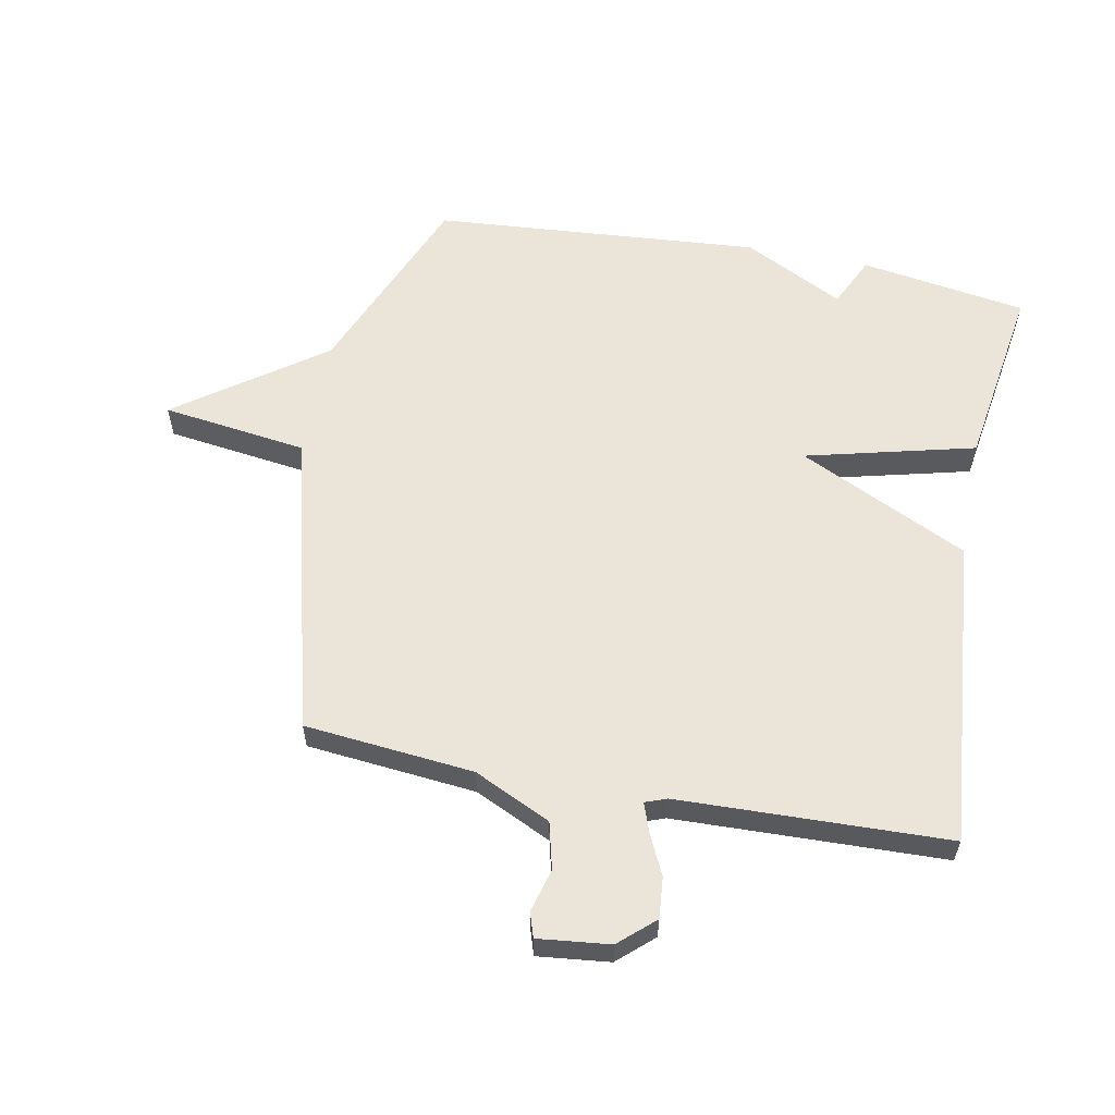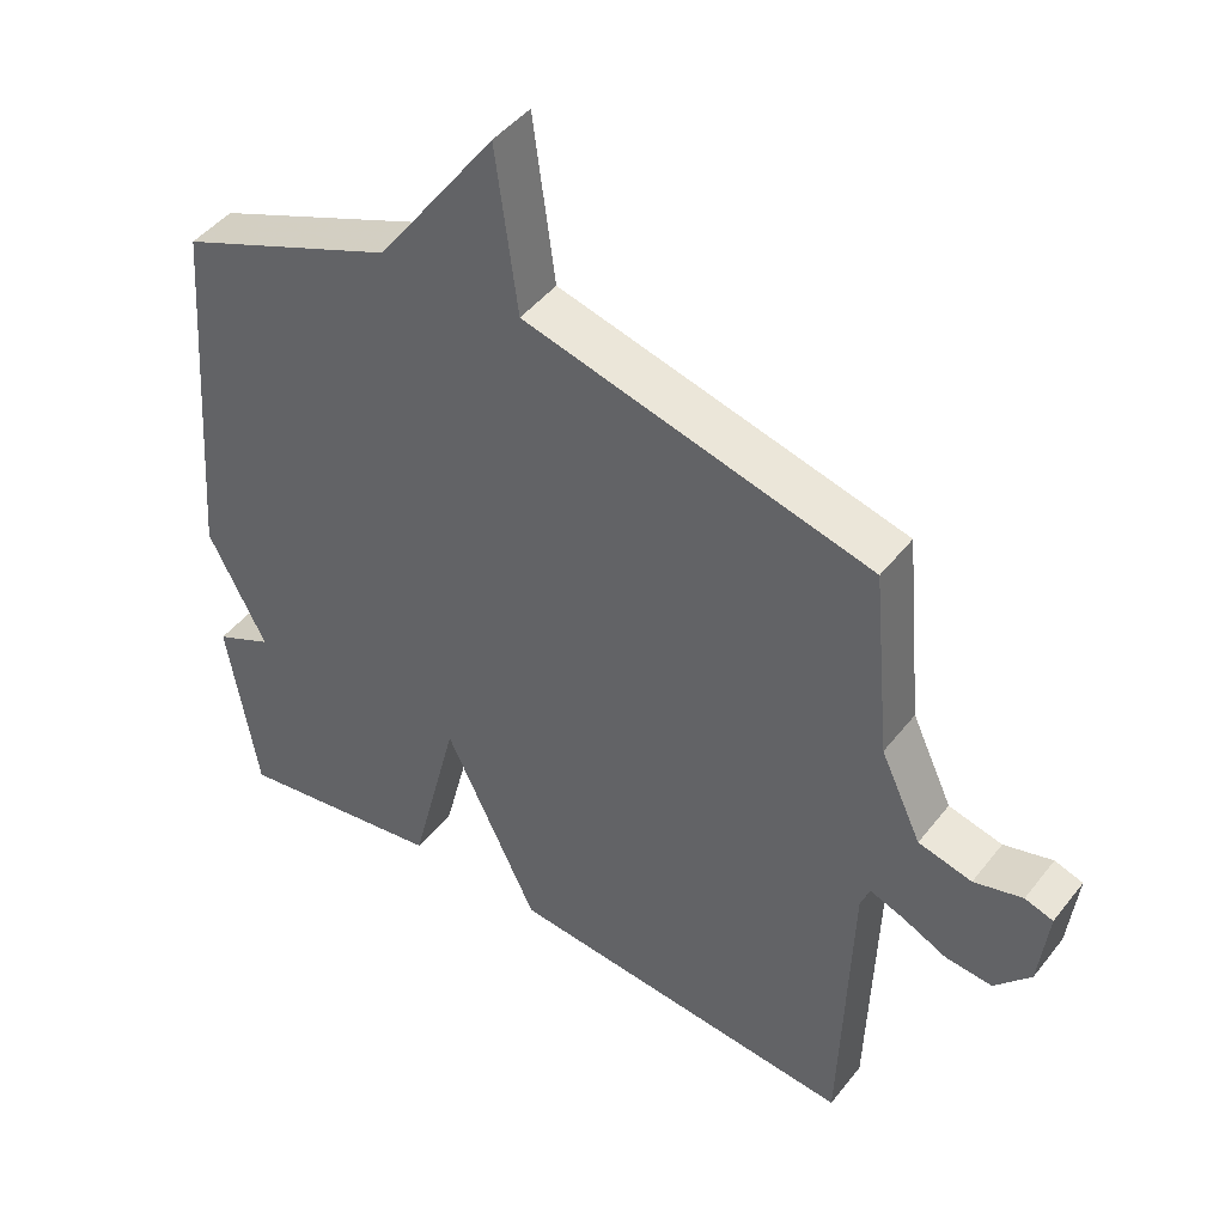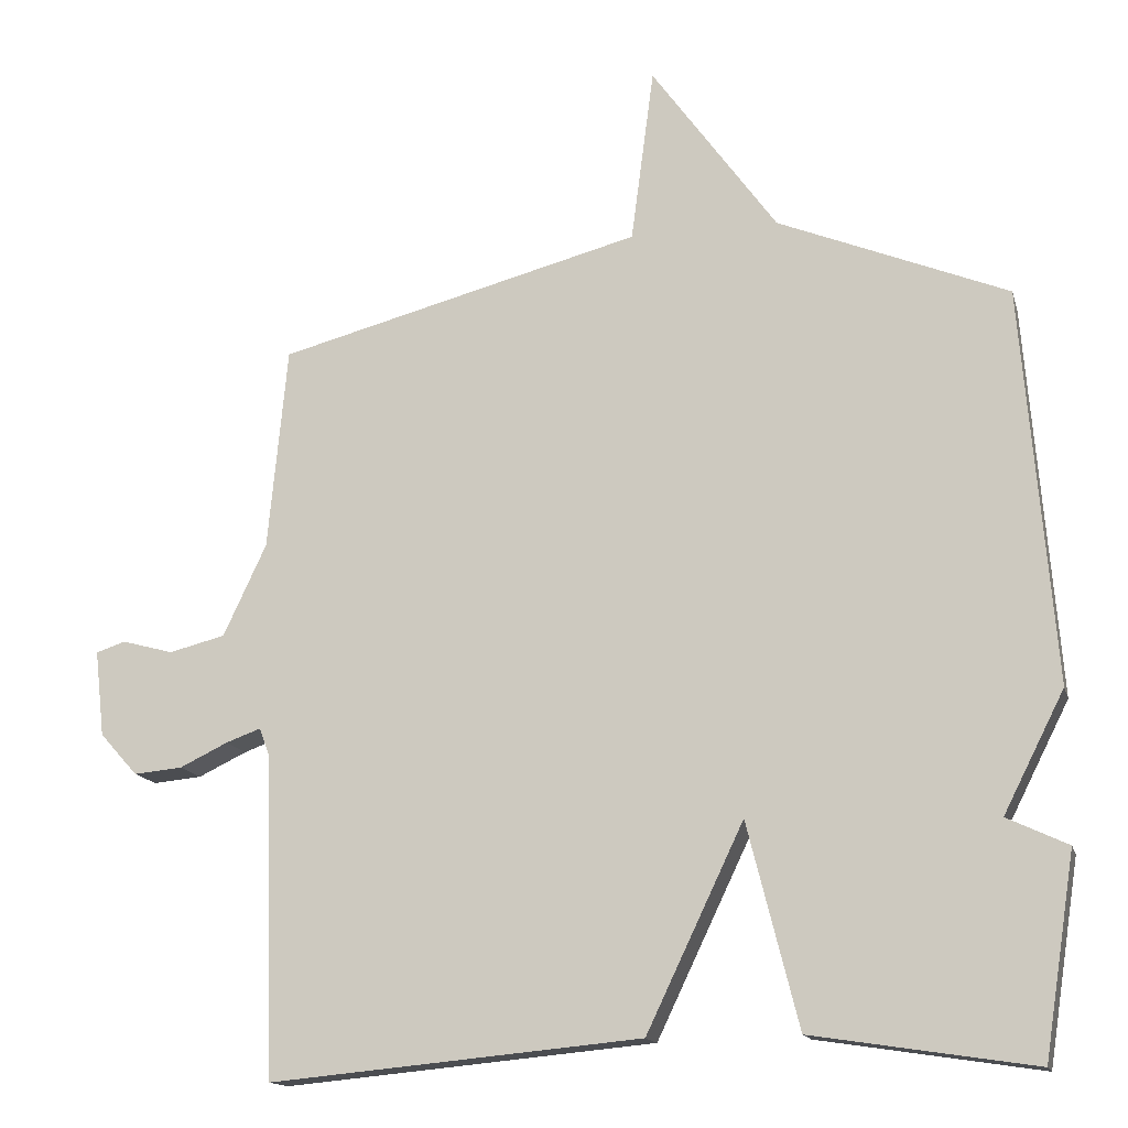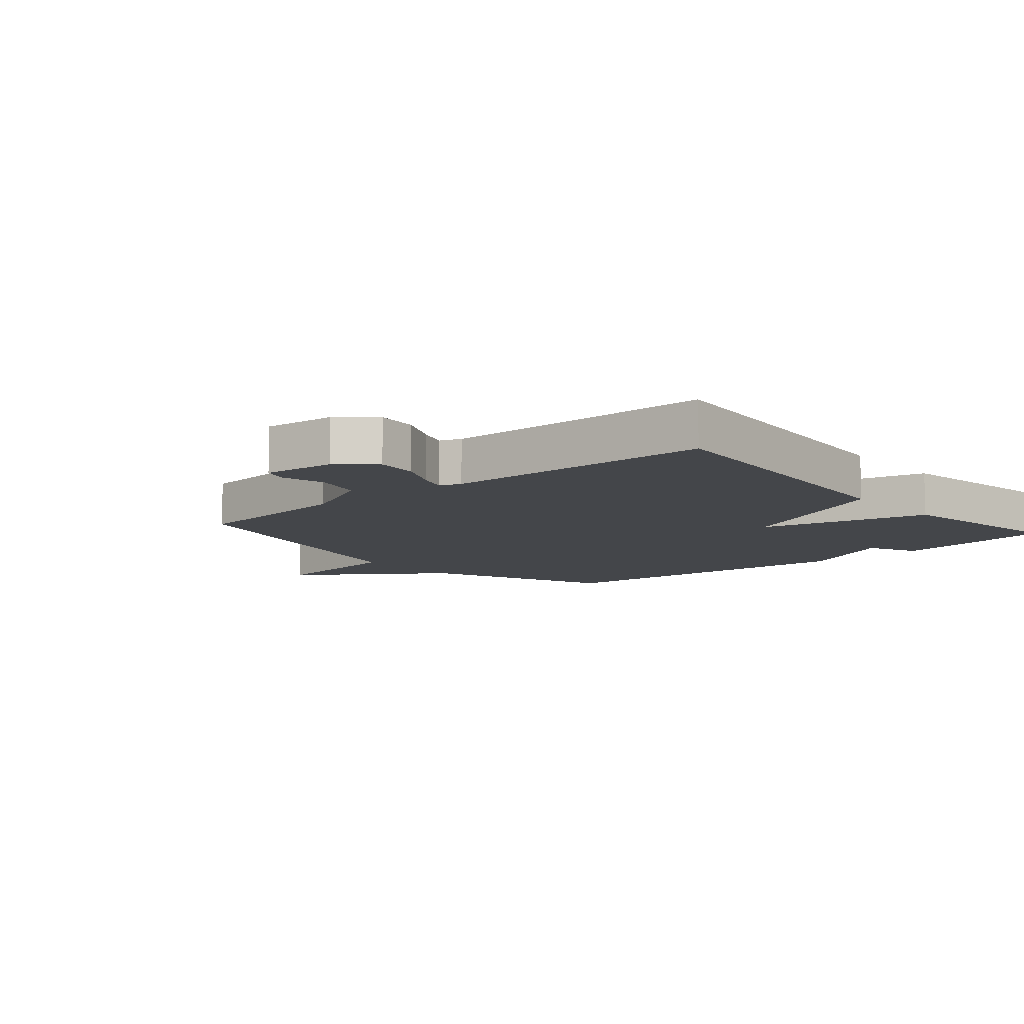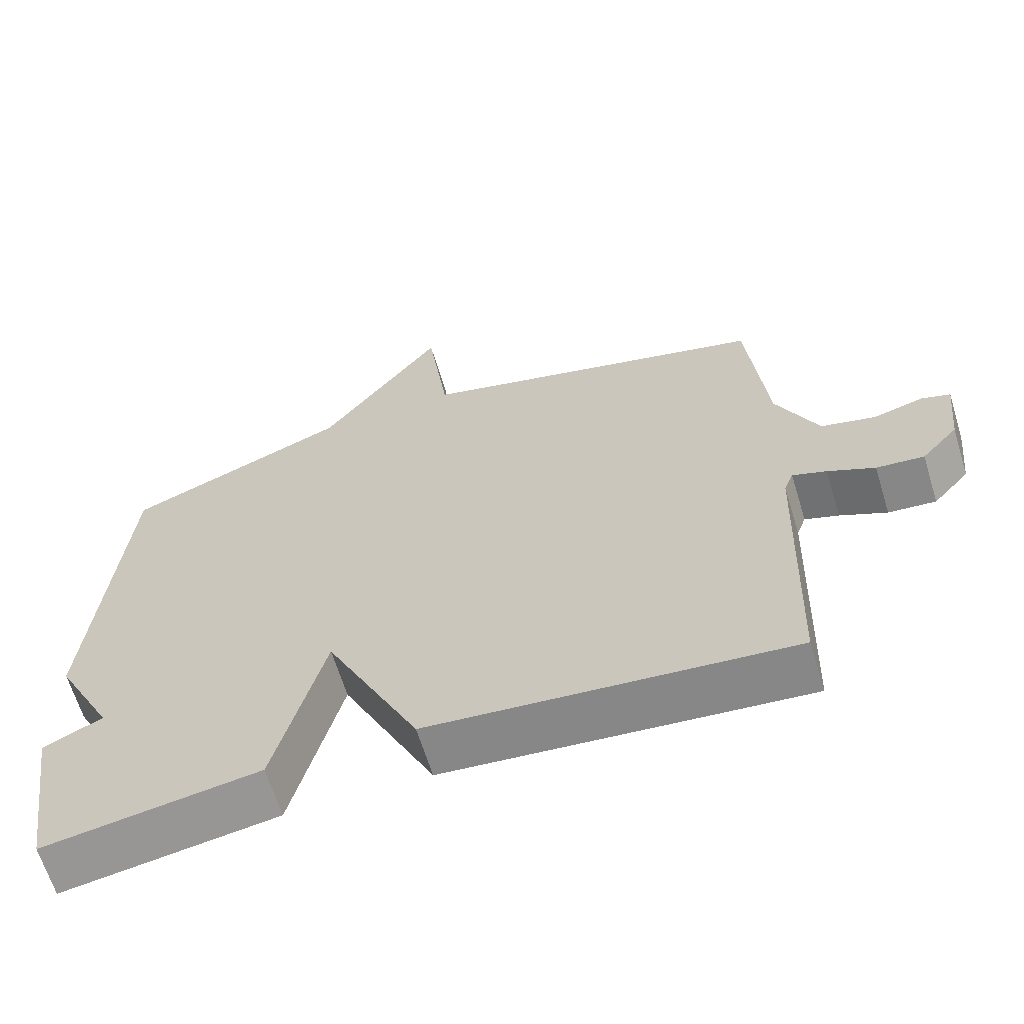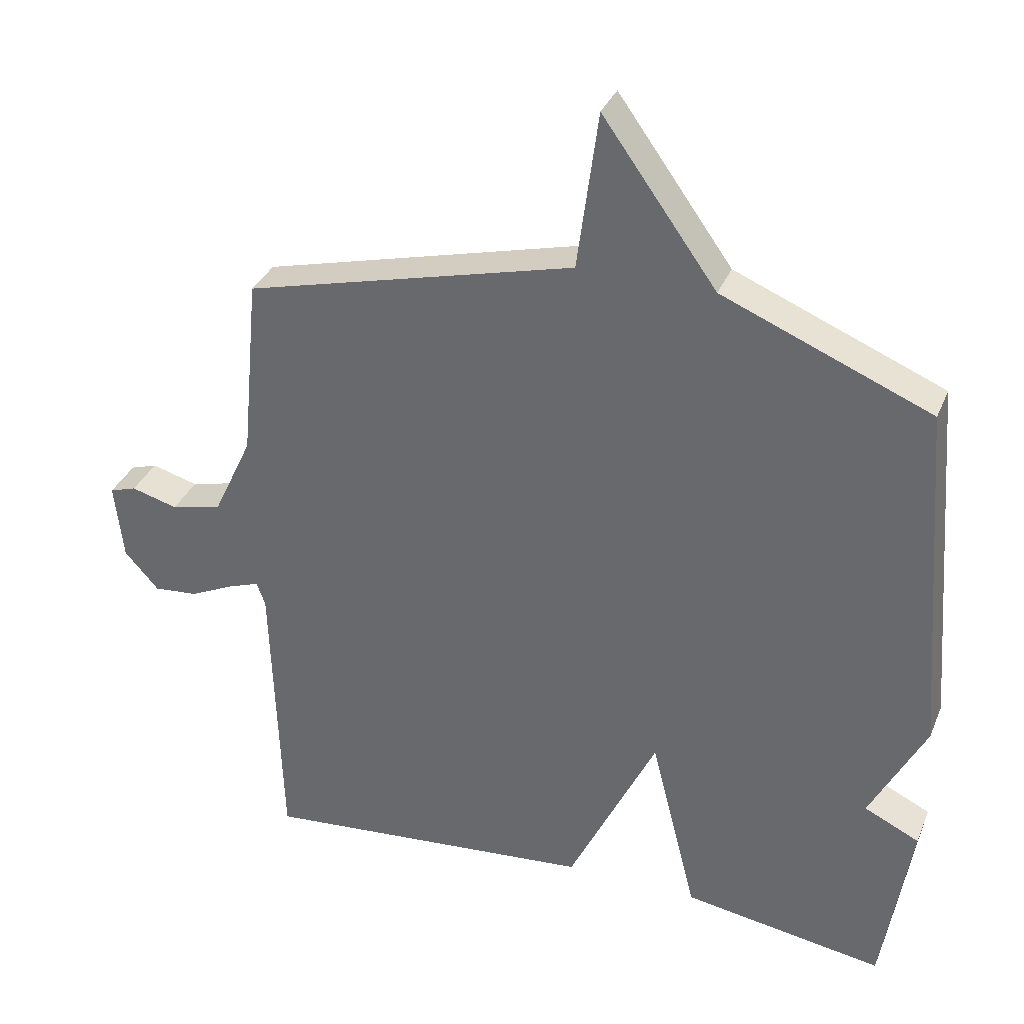
<metadata>
{"format":"obj","ext":"obj","renderer":"f3d","projection":"perspective","resolution":1024,"background":"white","views":[{"elev":59.0,"azim":101.0,"up":"+Y"},{"elev":45.7,"azim":35.7,"up":"+Z"},{"elev":-15.0,"azim":-165.7,"up":"+Z"},{"elev":-9.6,"azim":131.0,"up":"+Y"},{"elev":-64.8,"azim":17.1,"up":"+Z"},{"elev":34.0,"azim":-159.5,"up":"+Z"}]}
</metadata>
<code>
v 0.5 0.07 -0.5
v -0.001 0.07 -0.454
v -0.132 0.07 -0.18
v -0.201 0.07 -0.454
v -0.5 0.07 -0.5
v -0.542 0.07 -0.231
v -0.46 0.07 -0.192
v -0.542 0.07 -0.031
v -0.5 0.07 0.5
v -0.191 0.07 0.627
v -0.022 0.07 0.862
v 0.009 0.07 0.627
v 0.5 0.07 0.5
v 0.526 0.07 0.226
v 0.584 0.07 0.102
v 0.66 0.07 0.083
v 0.729 0.07 0.102
v 0.769 0.07 0.089
v 0.756 0.07 -0.027
v 0.705 0.07 -0.084
v 0.639 0.07 -0.078
v 0.574 0.07 -0.047
v 0.527 0.07 -0.03
v 0.514 0.07 -0.065
v 0.5 0 -0.5
v -0.001 0 -0.454
v -0.132 0 -0.18
v -0.201 0 -0.454
v -0.5 0 -0.5
v -0.542 0 -0.231
v -0.46 0 -0.192
v -0.542 0 -0.031
v -0.5 0 0.5
v -0.191 0 0.627
v -0.022 0 0.862
v 0.009 0 0.627
v 0.5 0 0.5
v 0.526 0 0.226
v 0.584 0 0.102
v 0.66 0 0.083
v 0.729 0 0.102
v 0.769 0 0.089
v 0.756 0 -0.027
v 0.705 0 -0.084
v 0.639 0 -0.078
v 0.574 0 -0.047
v 0.527 0 -0.03
v 0.514 0 -0.065
f 20 21 22
f 19 20 22
f 18 19 22
f 17 18 22
f 16 17 22
f 15 16 22 23
f 14 15 23
f 14 23 24
f 13 14 24
f 12 13 24
f 10 11 12
f 10 12 24
f 9 10 24
f 8 9 24
f 7 8 24
f 5 6 7
f 4 5 7
f 3 4 7
f 24 1 2 3
f 3 7 24
f 46 45 44
f 46 44 43
f 46 43 42
f 46 42 41
f 46 41 40
f 47 46 40 39
f 47 39 38
f 48 47 38
f 48 38 37
f 48 37 36
f 36 35 34
f 48 36 34
f 48 34 33
f 48 33 32
f 48 32 31
f 31 30 29
f 31 29 28
f 31 28 27
f 27 26 25 48
f 48 31 27
f 1 25 26 2
f 2 26 27 3
f 3 27 28 4
f 4 28 29 5
f 5 29 30 6
f 6 30 31 7
f 7 31 32 8
f 8 32 33 9
f 9 33 34 10
f 10 34 35 11
f 11 35 36 12
f 12 36 37 13
f 13 37 38 14
f 14 38 39 15
f 15 39 40 16
f 16 40 41 17
f 17 41 42 18
f 18 42 43 19
f 19 43 44 20
f 20 44 45 21
f 21 45 46 22
f 22 46 47 23
f 23 47 48 24
f 24 48 25 1

</code>
